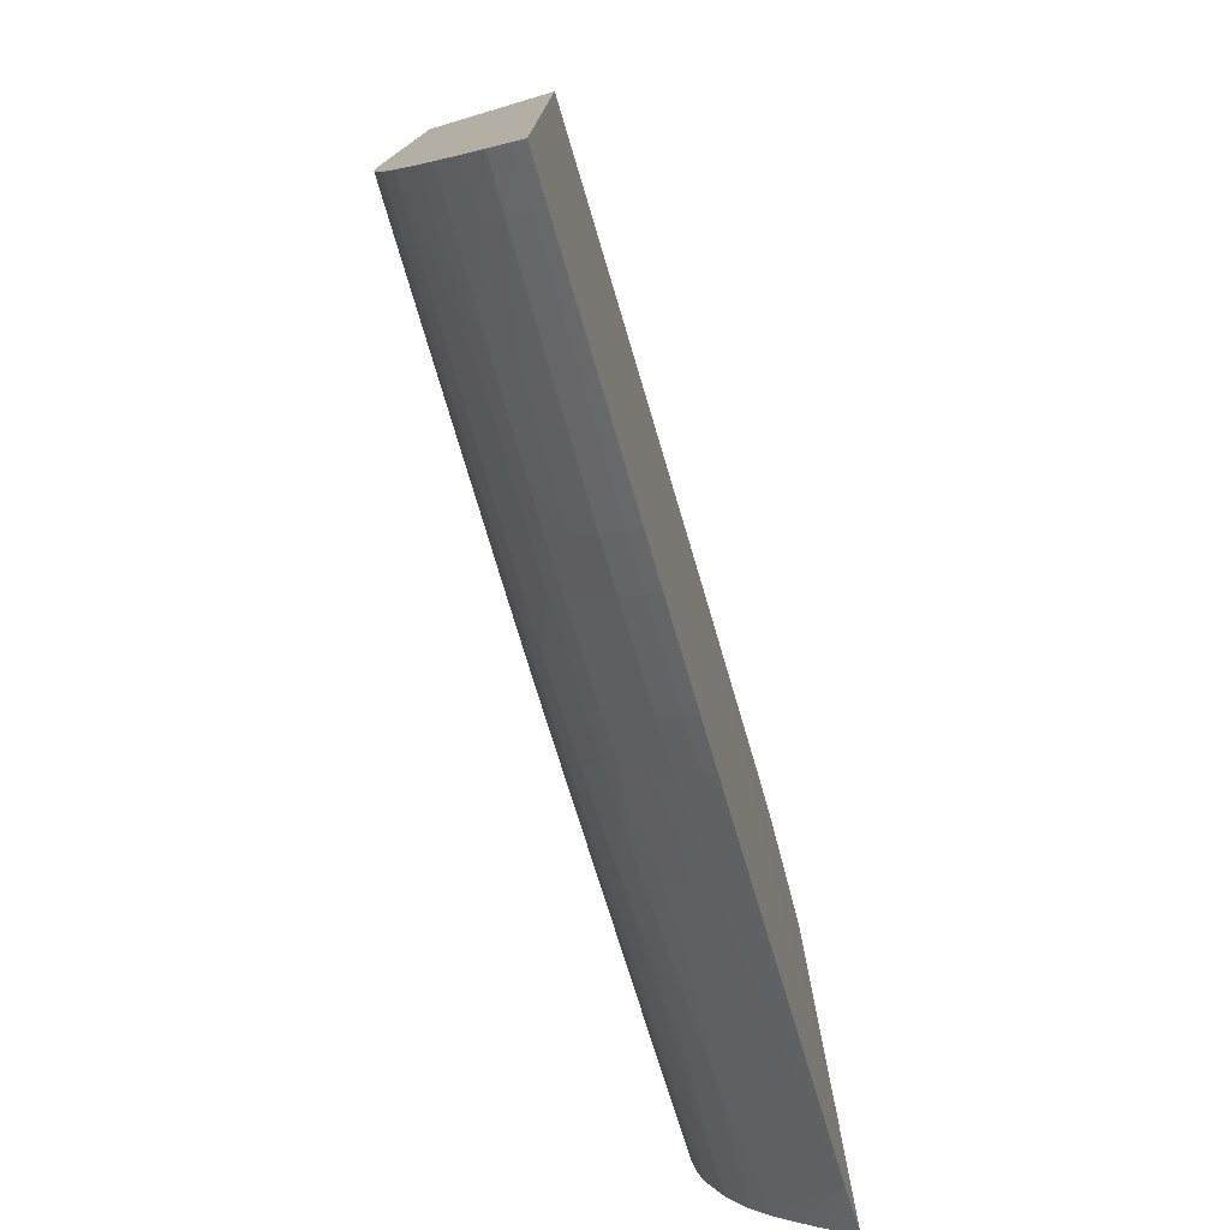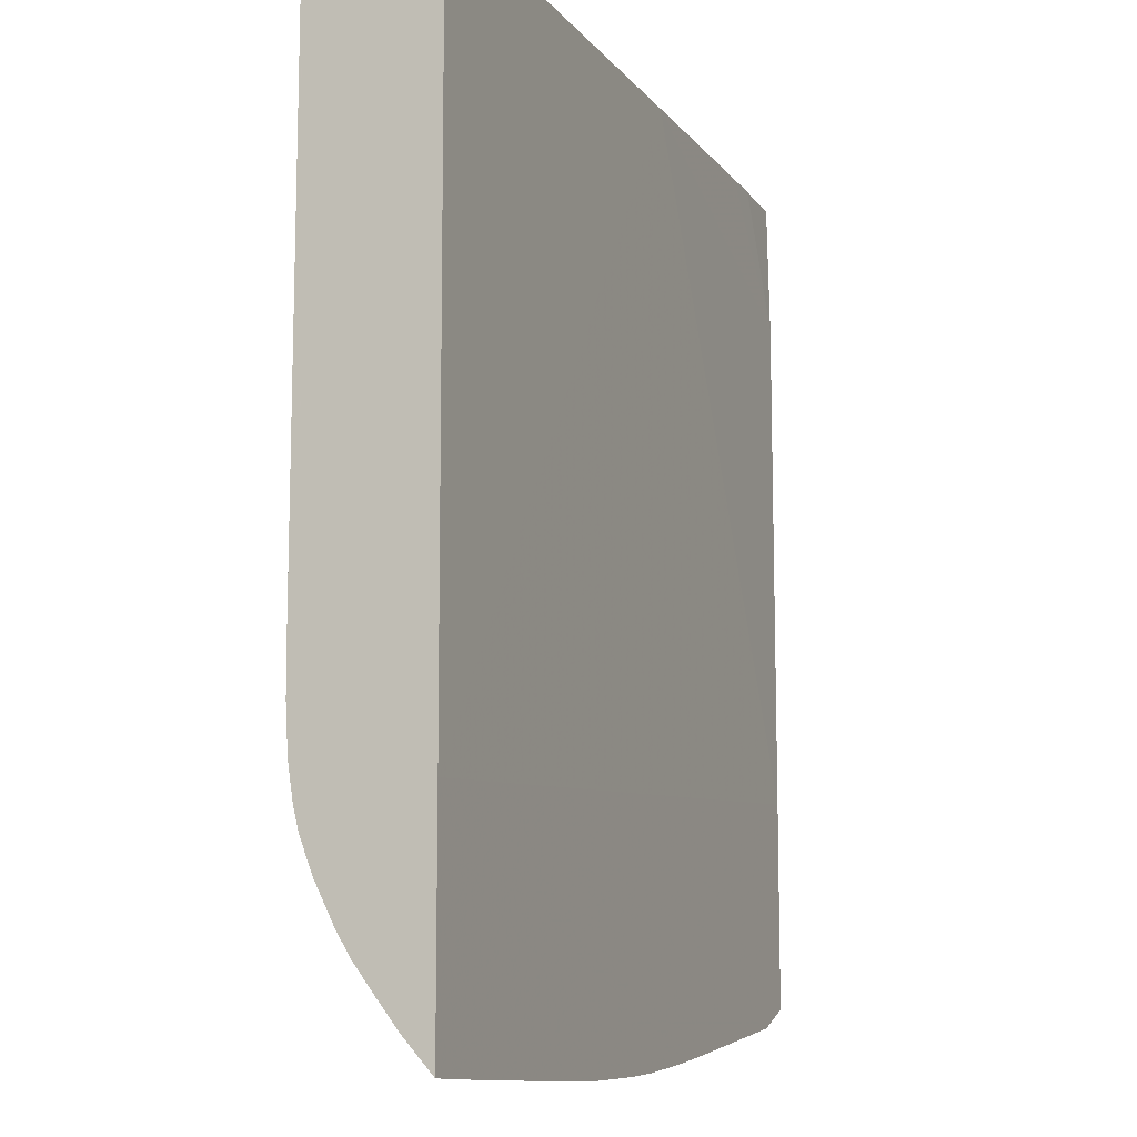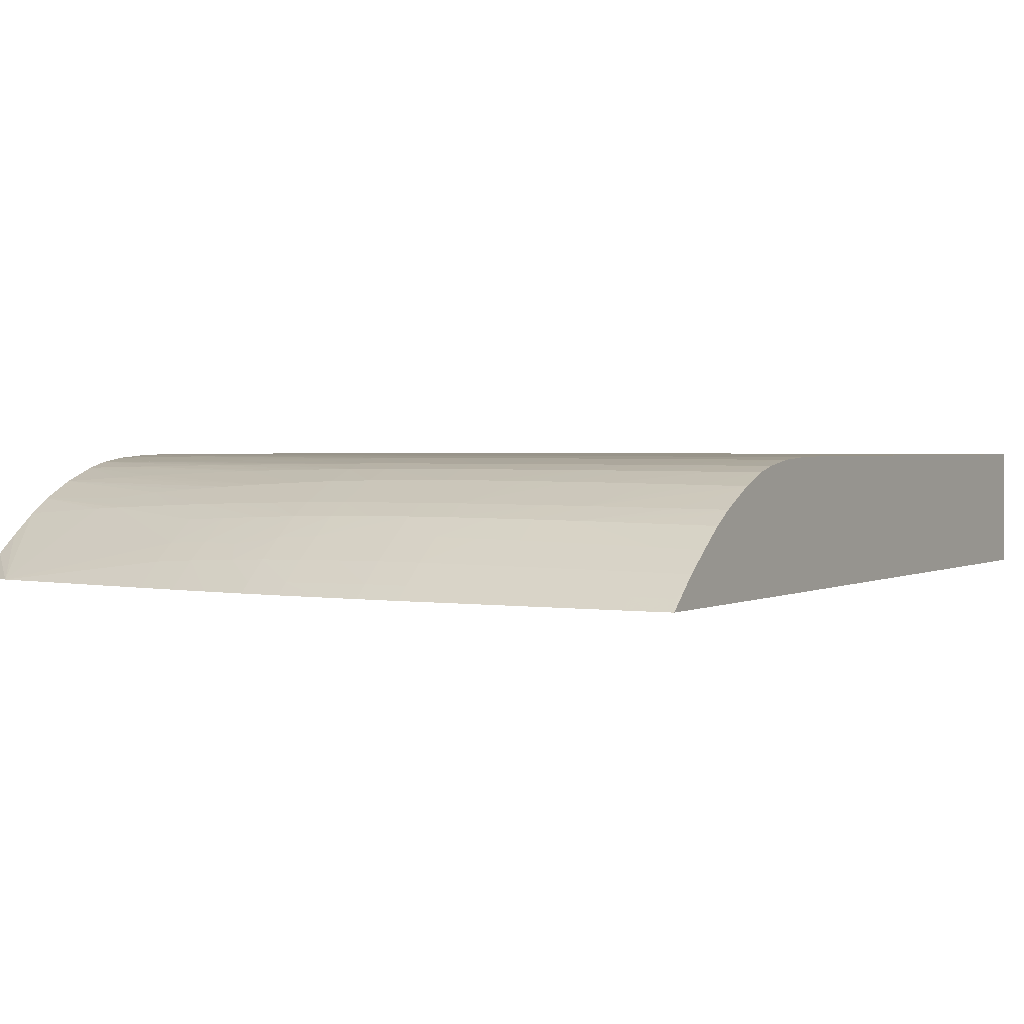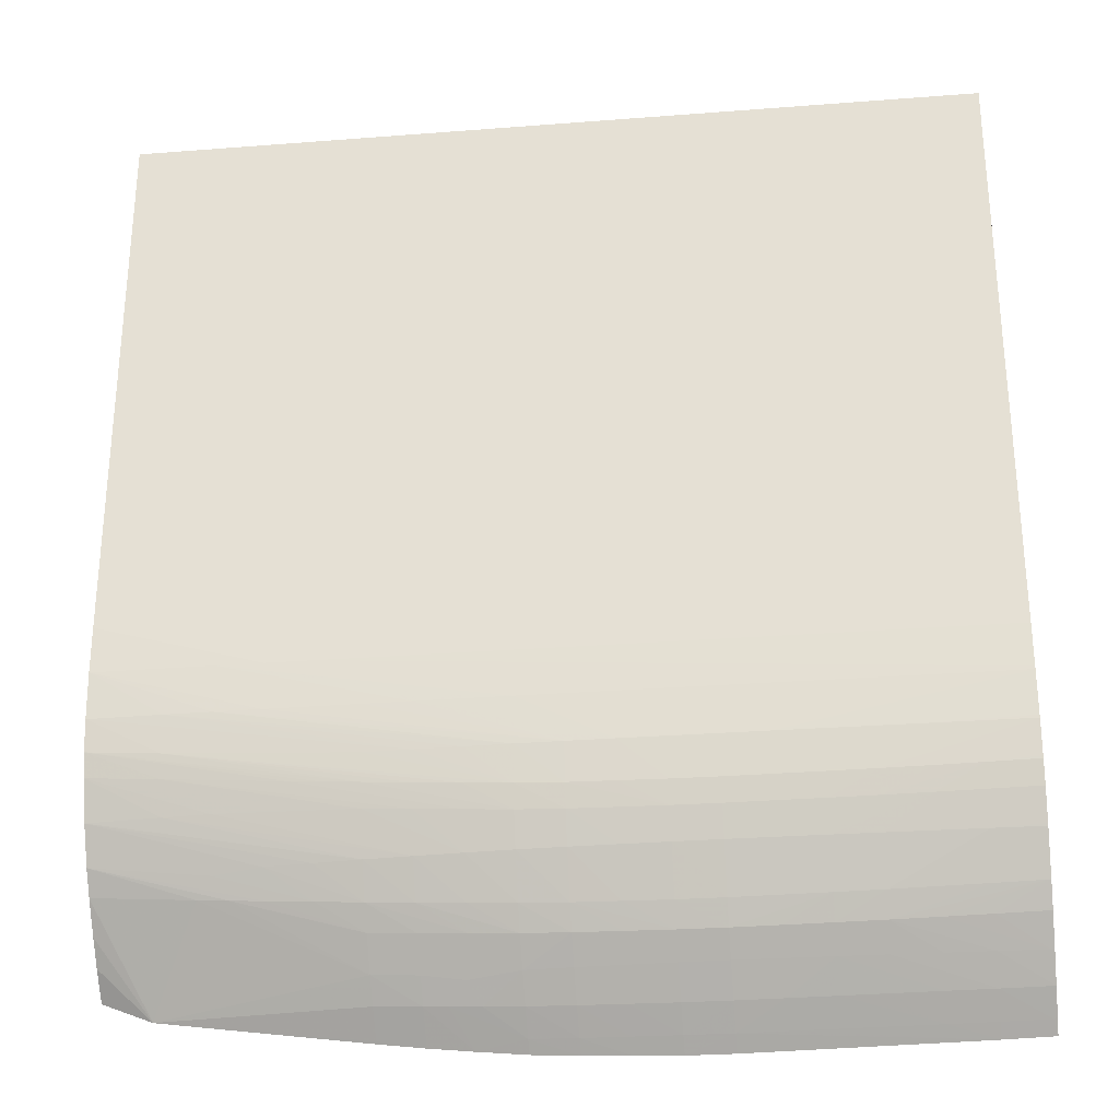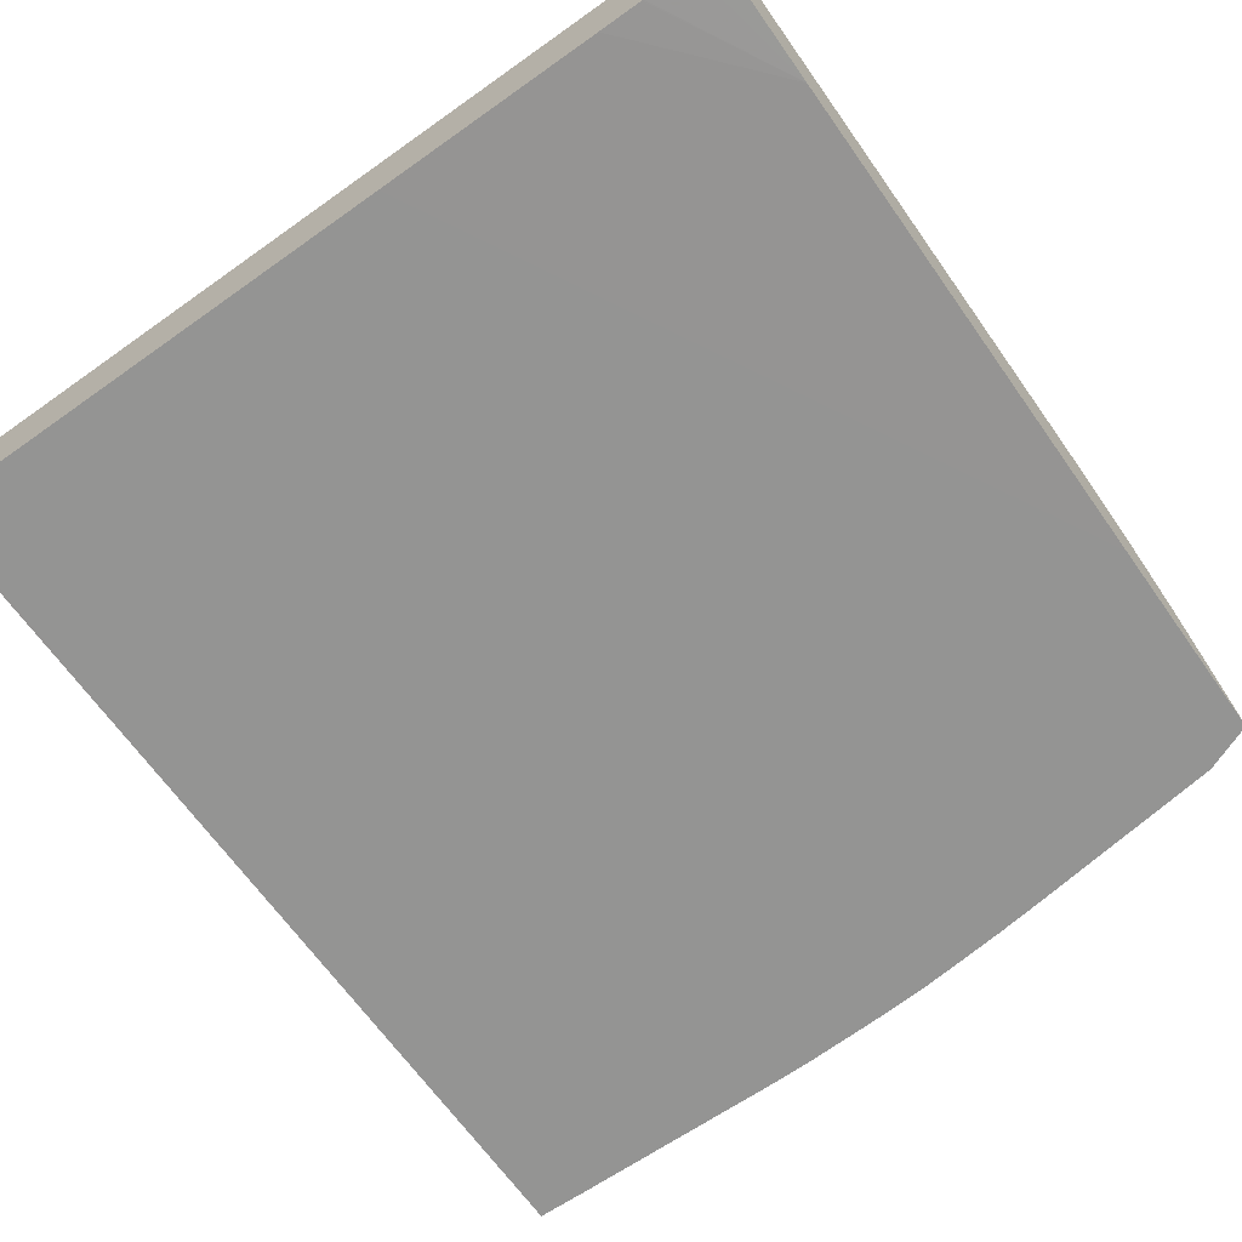
<metadata>
{"format":"obj","ext":"obj","renderer":"f3d","projection":"perspective","resolution":1024,"background":"white","views":[{"elev":-77.7,"azim":-73.4,"up":"+Z"},{"elev":-10.4,"azim":-68.0,"up":"+Z"},{"elev":1.9,"azim":-150.0,"up":"+Y"},{"elev":-28.9,"azim":-173.4,"up":"+Z"},{"elev":-67.0,"azim":35.4,"up":"+Y"}]}
</metadata>
<code>
v 0.01149 -0.00837 0.09115
v -0.02375 -0.008354 0.09115
v 0.01149 -0.01358 0.09115
v 0.01149 -0.008334 0.06852
v 0.002848 -0.008322 0.06663
v -0.02375 -0.008299 0.06663
v -0.02375 -0.008304 0.06865
v -0.02375 -0.008307 0.07041
v -0.02375 -0.0137 0.09115
v 0.01041 -0.01362 0.09115
v 0.01149 -0.0137 0.08554
v 0.01149 -0.008356 0.06663
v 0.006629 -0.00833 0.06663
v 0.004739 -0.008324 0.06663
v -0.008493 -0.008326 0.06474
v -0.02375 -0.00831 0.06487
v -0.02362 -0.0137 0.09115
v -0.02375 -0.01373 0.06204
v 0.00852 -0.01368 0.09115
v 0.008458 -0.01368 0.09115
v 0.006629 -0.0137 0.09115
v -0.002887 -0.01372 0.09115
v 0.01149 -0.01373 0.0642
v 0.01149 -0.008488 0.06474
v 0.00852 -0.008431 0.06474
v 0.006629 -0.008402 0.06474
v 0.004739 -0.008385 0.06474
v 0.002848 -0.008372 0.06474
v 0.0009572 -0.00836 0.06474
v -0.0009336 -0.00835 0.06474
v -0.004715 -0.008334 0.06474
v -0.006603 -0.008329 0.06474
v -0.01038 -0.008401 0.06285
v -0.02375 -0.008312 0.06474
v -0.01038 -0.01371 0.09115
v -0.02375 -0.01373 0.05278
v 0.01149 -0.01373 0.05538
v 0.01149 -0.008684 0.06346
v 0.00852 -0.008641 0.06324
v 0.0009572 -0.00854 0.06285
v -0.0009336 -0.008501 0.06285
v -0.002824 -0.008467 0.06285
v -0.004715 -0.008435 0.06285
v -0.006603 -0.008415 0.06285
v -0.008493 -0.008406 0.06285
v -0.01227 -0.0084 0.06285
v -0.01038 -0.008622 0.06124
v -0.01227 -0.008621 0.06123
v -0.01417 -0.0084 0.06285
v -0.01606 -0.008401 0.06285
v -0.01795 -0.008402 0.06285
v -0.01984 -0.008406 0.06285
v -0.02375 -0.008407 0.06298
v -0.02375 -0.01329 0.05327
v -0.02369 -0.01373 0.05278
v 0.009459 -0.01373 0.05457
v 0.01149 -0.01272 0.05641
v 0.01149 -0.008946 0.06252
v 0.00852 -0.008869 0.0623
v 0.003697 -0.008774 0.06192
v 0.002434 -0.008751 0.06184
v 0.0009572 -0.008724 0.06174
v -0.0009336 -0.008695 0.06162
v -0.002824 -0.00867 0.06149
v -0.004715 -0.008646 0.06137
v -0.006603 -0.008631 0.0613
v -0.008493 -0.008626 0.06127
v -0.01038 -0.008839 0.0603
v -0.01227 -0.008836 0.06029
v -0.01606 -0.008622 0.06125
v -0.01795 -0.008623 0.06126
v -0.02173 -0.00841 0.06285
v -0.02375 -0.008415 0.06285
v -0.02375 -0.01323 0.05334
v -0.02362 -0.01328 0.05327
v -0.02271 -0.01373 0.05275
v -0.02173 -0.01326 0.05324
v 0.0009572 -0.01373 0.05342
v 0.0009572 -0.01365 0.05351
v 0.0009572 -0.0127 0.05451
v 0.0009572 -0.01196 0.05546
v 0.00733 -0.01069 0.05817
v 0.01149 -0.01097 0.05854
v 0.01149 -0.01192 0.05735
v 0.01149 -0.009555 0.06096
v 0.00852 -0.009357 0.06096
v 0.006629 -0.009246 0.06096
v 0.004739 -0.009145 0.06096
v 0.0009572 -0.009002 0.06079
v -0.0009336 -0.008953 0.06067
v -0.002824 -0.008911 0.06055
v -0.004715 -0.008874 0.06043
v -0.006603 -0.008855 0.06036
v -0.008493 -0.008847 0.06032
v -0.01038 -0.009275 0.05907
v -0.01227 -0.009269 0.05907
v -0.01606 -0.008841 0.06031
v -0.01795 -0.008846 0.06032
v -0.01984 -0.008627 0.06129
v -0.02173 -0.008631 0.06132
v -0.02375 -0.008623 0.06146
v -0.02375 -0.01245 0.05422
v -0.02173 -0.01242 0.05419
v -0.02173 -0.01373 0.05272
v -0.01984 -0.01325 0.05322
v -0.01984 -0.01241 0.05417
v -0.0008232 -0.01373 0.0532
v -0.0009336 -0.0126 0.05439
v -0.0009336 -0.01186 0.05534
v -0.0009336 -0.01092 0.05661
v 0.0009572 -0.01101 0.05673
v 0.006067 -0.01062 0.05806
v 0.01149 -0.01033 0.05949
v 0.004739 -0.009956 0.05907
v 0.002848 -0.009805 0.05907
v 0.0009572 -0.009665 0.05907
v -0.0009336 -0.00955 0.05907
v -0.002824 -0.009453 0.05907
v -0.004715 -0.009368 0.05907
v -0.006603 -0.00932 0.05907
v -0.008493 -0.009297 0.05907
v -0.01038 -0.01015 0.05719
v -0.01227 -0.01015 0.05718
v -0.01417 -0.009277 0.05907
v -0.01606 -0.009285 0.05907
v -0.01984 -0.008853 0.06034
v -0.02362 -0.008638 0.06136
v -0.02173 -0.008861 0.06037
v -0.02375 -0.008638 0.06136
v -0.02375 -0.01164 0.05528
v -0.02362 -0.01163 0.05528
v -0.02173 -0.01158 0.05528
v -0.01984 -0.01153 0.05528
v -0.01795 -0.01149 0.05528
v -0.01417 -0.0132 0.05317
v -0.01227 -0.01319 0.05315
v -0.01227 -0.01373 0.05256
v -0.01795 -0.01239 0.05415
v -0.01606 -0.01238 0.05413
v -0.01417 -0.01236 0.05411
v -0.01606 -0.01146 0.05528
v -0.0009164 -0.01373 0.05318
v -0.001882 -0.01255 0.05434
v -0.002724 -0.01373 0.05299
v -0.002638 -0.0119 0.0551
v -0.002824 -0.01084 0.05649
v 0.0009572 -0.01038 0.05768
v 0.002848 -0.01046 0.05782
v 0.004739 -0.01055 0.05796
v 0.006671 -0.01021 0.0589
v -0.0009336 -0.01031 0.05755
v -0.002824 -0.01026 0.05744
v -0.004715 -0.01021 0.05733
v -0.006603 -0.01018 0.05726
v -0.008493 -0.01017 0.05723
v -0.01038 -0.01067 0.05625
v -0.01227 -0.01067 0.05624
v -0.01606 -0.01016 0.05722
v -0.01795 -0.009301 0.05907
v -0.02375 -0.008857 0.06048
v -0.02362 -0.008873 0.06041
v -0.01984 -0.009324 0.05907
v -0.02173 -0.009348 0.05907
v -0.02375 -0.01079 0.05643
v -0.02362 -0.01079 0.05643
v -0.02173 -0.01076 0.05638
v -0.01984 -0.01073 0.05634
v -0.01795 -0.01071 0.0563
v -0.01606 -0.01069 0.05627
v -0.01038 -0.01319 0.05315
v -0.01038 -0.01373 0.05256
v -0.01227 -0.01235 0.05409
v -0.01417 -0.01068 0.05626
v -0.01417 -0.01143 0.05528
v -0.003145 -0.0125 0.05428
v -0.002638 -0.01322 0.05355
v -0.004715 -0.0133 0.05326
v -0.004715 -0.01373 0.0528
v -0.004715 -0.0116 0.05528
v -0.004715 -0.01076 0.05639
v -0.006603 -0.01072 0.05632
v -0.008493 -0.0107 0.05628
v -0.006603 -0.01151 0.05528
v -0.008493 -0.01146 0.05528
v -0.01038 -0.01142 0.05528
v -0.01227 -0.01141 0.05528
v -0.01795 -0.01017 0.05725
v -0.02375 -0.008874 0.06041
v -0.02375 -0.009344 0.05916
v -0.02362 -0.009378 0.05907
v -0.02375 -0.01075 0.05649
v -0.02375 -0.01022 0.05737
v -0.02362 -0.01022 0.05737
v -0.02173 -0.0102 0.05732
v -0.008493 -0.01322 0.05318
v -0.01038 -0.01235 0.0541
v -0.008493 -0.01237 0.05413
v -0.008493 -0.01373 0.05262
v -0.004715 -0.01244 0.05421
v -0.006603 -0.01325 0.05321
v -0.006603 -0.01373 0.05269
v -0.006603 -0.0124 0.05416
v -0.02375 -0.00938 0.05907
v -0.02375 -0.01017 0.05749
f 1 2 9
f 1 9 17
f 1 17 35
f 1 35 22
f 1 22 21
f 1 21 20
f 1 20 19
f 1 19 10
f 1 10 3
f 1 3 11
f 1 11 23
f 1 23 37
f 1 37 57
f 1 57 84
f 1 84 83
f 1 83 113
f 1 113 85
f 1 85 58
f 1 58 38
f 1 38 24
f 1 24 12
f 1 12 4
f 1 4 5
f 1 5 6
f 1 6 7
f 1 7 8
f 1 8 2
f 2 8 7
f 2 7 6
f 2 6 16
f 2 16 34
f 2 34 53
f 2 53 73
f 2 73 101
f 2 101 129
f 2 129 160
f 2 160 188
f 2 188 189
f 2 189 203
f 2 203 204
f 2 204 192
f 2 192 191
f 2 191 164
f 2 164 130
f 2 130 102
f 2 102 74
f 2 74 54
f 2 54 36
f 2 36 18
f 2 18 9
f 3 10 11
f 4 12 13
f 4 13 14
f 4 14 5
f 5 14 32
f 5 32 15
f 5 15 16
f 5 16 6
f 9 18 17
f 10 19 11
f 11 19 20
f 11 20 21
f 11 21 22
f 11 22 23
f 12 24 25
f 12 25 26
f 12 26 27
f 12 27 28
f 12 28 29
f 12 29 30
f 12 30 13
f 13 30 31
f 13 31 14
f 14 31 32
f 15 32 33
f 15 33 34
f 15 34 16
f 17 18 35
f 18 36 55
f 18 55 76
f 18 76 104
f 18 104 137
f 18 137 171
f 18 171 198
f 18 198 201
f 18 201 178
f 18 178 144
f 18 144 142
f 18 142 107
f 18 107 78
f 18 78 56
f 18 56 37
f 18 37 23
f 18 23 22
f 18 22 35
f 24 38 39
f 24 39 40
f 24 40 41
f 24 41 25
f 25 41 42
f 25 42 43
f 25 43 26
f 26 43 44
f 26 44 27
f 27 44 28
f 28 44 29
f 29 44 30
f 30 44 45
f 30 45 31
f 31 45 32
f 32 45 33
f 33 46 34
f 33 45 47
f 33 47 48
f 33 48 46
f 34 46 49
f 34 49 50
f 34 50 51
f 34 51 52
f 34 52 53
f 36 54 55
f 37 56 57
f 38 58 59
f 38 59 60
f 38 60 61
f 38 61 62
f 38 62 39
f 39 62 63
f 39 63 64
f 39 64 65
f 39 65 40
f 40 65 41
f 41 65 42
f 42 65 43
f 43 65 66
f 43 66 44
f 44 66 67
f 44 67 45
f 45 67 47
f 46 48 49
f 47 67 68
f 47 68 69
f 47 69 48
f 48 69 70
f 48 70 50
f 48 50 49
f 50 70 51
f 51 70 71
f 51 71 52
f 52 72 53
f 52 71 72
f 53 72 73
f 54 74 75
f 54 75 55
f 55 75 77
f 55 77 76
f 56 78 79
f 56 79 80
f 56 80 81
f 56 81 82
f 56 82 83
f 56 83 84
f 56 84 57
f 58 85 86
f 58 86 87
f 58 87 88
f 58 88 89
f 58 89 59
f 59 89 90
f 59 90 60
f 60 90 91
f 60 91 61
f 61 91 92
f 61 92 62
f 62 92 63
f 63 92 64
f 64 92 65
f 65 92 93
f 65 93 66
f 66 93 94
f 66 94 68
f 66 68 67
f 68 94 95
f 68 95 96
f 68 96 69
f 69 97 70
f 69 96 97
f 70 97 71
f 71 97 98
f 71 98 99
f 71 99 73
f 71 73 72
f 73 99 100
f 73 100 101
f 74 102 75
f 75 102 103
f 75 103 77
f 76 77 104
f 77 105 104
f 77 103 106
f 77 106 105
f 78 107 79
f 79 107 108
f 79 108 80
f 80 108 81
f 81 108 109
f 81 109 110
f 81 110 111
f 81 111 112
f 81 112 82
f 82 112 113
f 82 113 83
f 85 113 114
f 85 114 115
f 85 115 116
f 85 116 86
f 86 116 117
f 86 117 87
f 87 117 89
f 87 89 88
f 89 117 118
f 89 118 90
f 90 118 91
f 91 118 119
f 91 119 92
f 92 119 120
f 92 120 93
f 93 120 121
f 93 121 95
f 93 95 94
f 95 121 122
f 95 122 123
f 95 123 96
f 96 123 124
f 96 124 97
f 97 124 125
f 97 125 98
f 98 126 100
f 98 100 99
f 98 125 126
f 100 127 101
f 100 126 128
f 100 128 127
f 101 127 129
f 102 130 131
f 102 131 132
f 102 132 103
f 103 132 133
f 103 133 134
f 103 134 106
f 104 135 136
f 104 136 137
f 104 105 135
f 105 106 138
f 105 138 139
f 105 139 140
f 105 140 135
f 106 134 141
f 106 141 138
f 107 142 108
f 108 143 109
f 108 142 144
f 108 144 143
f 109 143 145
f 109 145 146
f 109 146 110
f 110 146 147
f 110 147 148
f 110 148 111
f 111 148 149
f 111 149 112
f 112 149 113
f 113 149 150
f 113 150 114
f 114 150 148
f 114 148 147
f 114 147 115
f 115 147 116
f 116 147 151
f 116 151 117
f 117 151 152
f 117 152 153
f 117 153 118
f 118 153 119
f 119 153 154
f 119 154 120
f 120 154 155
f 120 155 122
f 120 122 121
f 122 155 156
f 122 156 157
f 122 157 123
f 123 158 125
f 123 125 124
f 123 157 158
f 125 158 159
f 125 159 126
f 126 159 128
f 127 128 160
f 127 160 129
f 128 161 160
f 128 159 162
f 128 162 163
f 128 163 161
f 130 164 165
f 130 165 166
f 130 166 131
f 131 166 167
f 131 167 132
f 132 167 168
f 132 168 133
f 133 168 134
f 134 168 169
f 134 169 141
f 135 140 136
f 136 170 171
f 136 171 137
f 136 140 172
f 136 172 170
f 138 141 139
f 139 141 140
f 140 141 172
f 141 169 173
f 141 173 174
f 141 174 172
f 143 175 145
f 143 144 176
f 143 176 177
f 143 177 175
f 144 178 177
f 144 177 176
f 145 175 179
f 145 179 180
f 145 180 146
f 146 180 151
f 146 151 147
f 148 150 149
f 151 180 152
f 152 180 153
f 153 180 181
f 153 181 154
f 154 181 182
f 154 182 156
f 154 156 155
f 156 182 183
f 156 183 184
f 156 184 185
f 156 185 157
f 157 185 186
f 157 186 173
f 157 173 158
f 158 187 159
f 158 173 169
f 158 169 187
f 159 187 162
f 160 161 188
f 161 163 189
f 161 189 188
f 162 187 163
f 163 190 189
f 163 187 190
f 164 191 165
f 165 191 166
f 166 191 192
f 166 192 193
f 166 193 167
f 167 193 168
f 168 193 194
f 168 194 187
f 168 187 169
f 170 195 171
f 170 172 196
f 170 196 197
f 170 197 195
f 171 195 198
f 172 174 186
f 172 186 196
f 173 186 174
f 175 177 199
f 175 199 179
f 177 200 199
f 177 178 201
f 177 201 200
f 179 199 183
f 179 183 181
f 179 181 180
f 181 183 182
f 183 199 202
f 183 202 197
f 183 197 184
f 184 197 185
f 185 197 196
f 185 196 186
f 187 194 203
f 187 203 190
f 189 190 203
f 192 204 193
f 193 204 203
f 193 203 194
f 195 197 202
f 195 202 200
f 195 200 198
f 198 200 201
f 199 200 202

</code>
